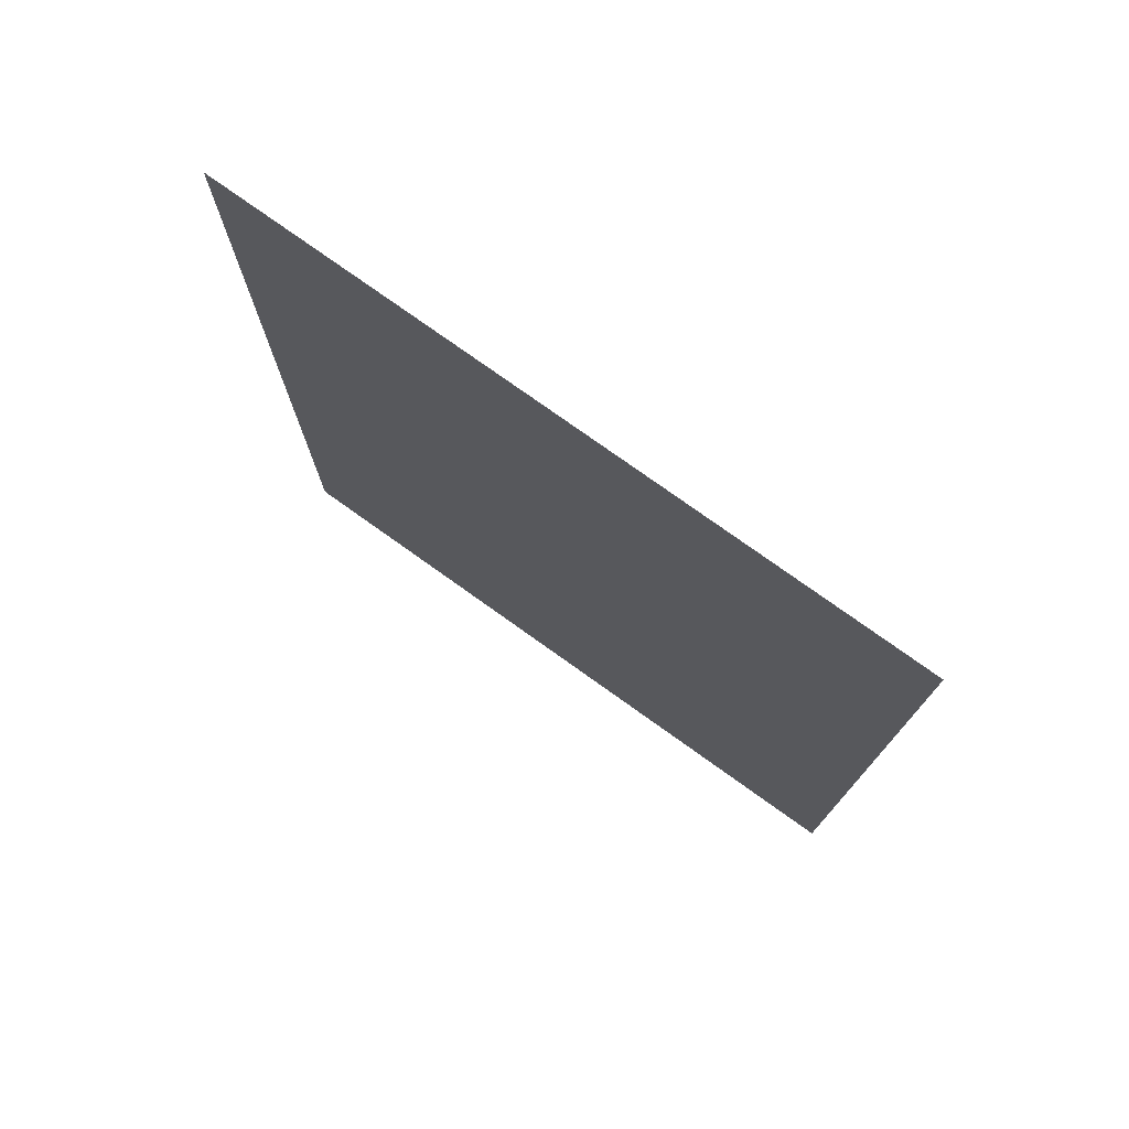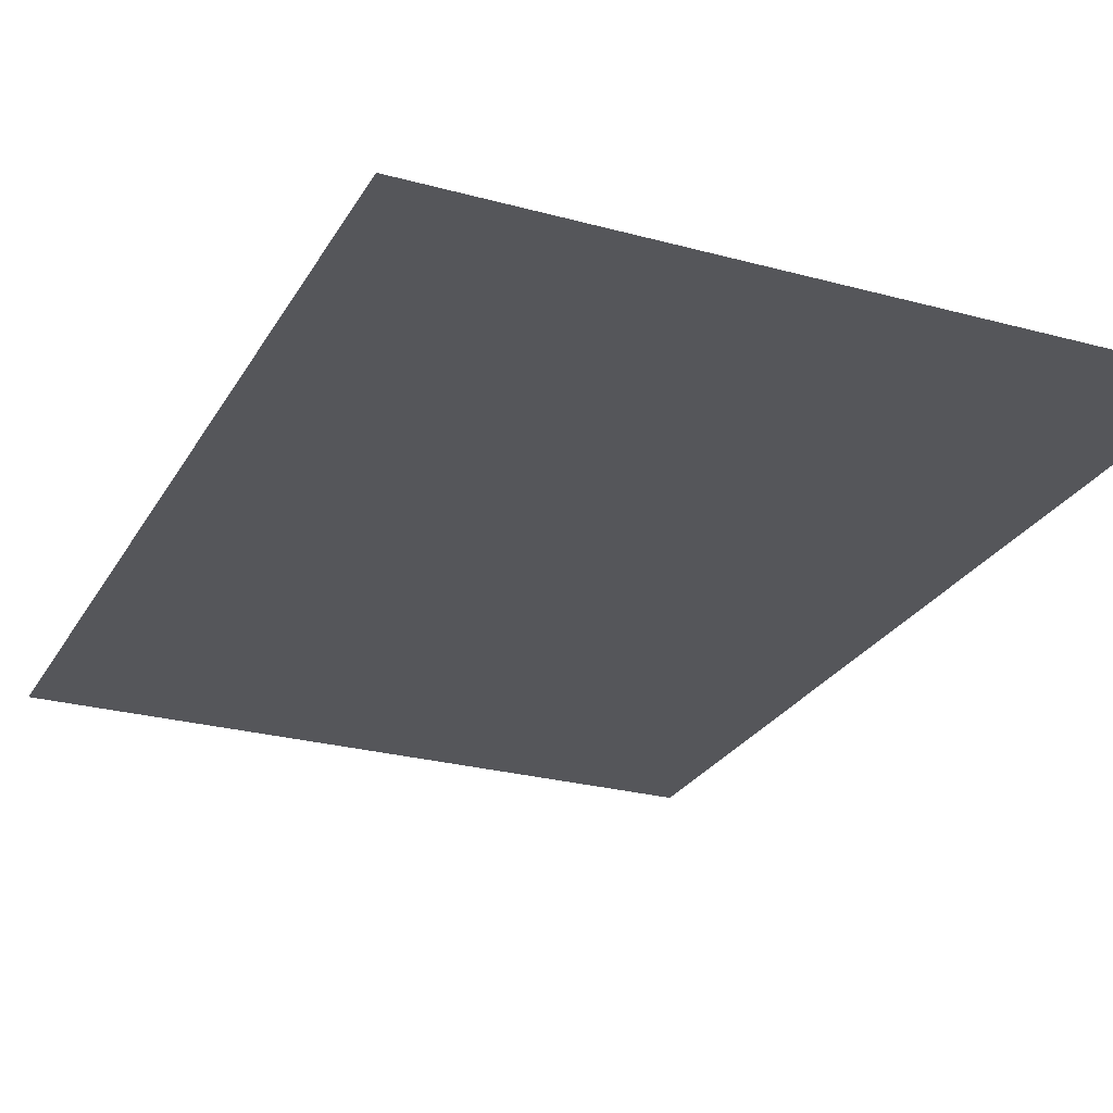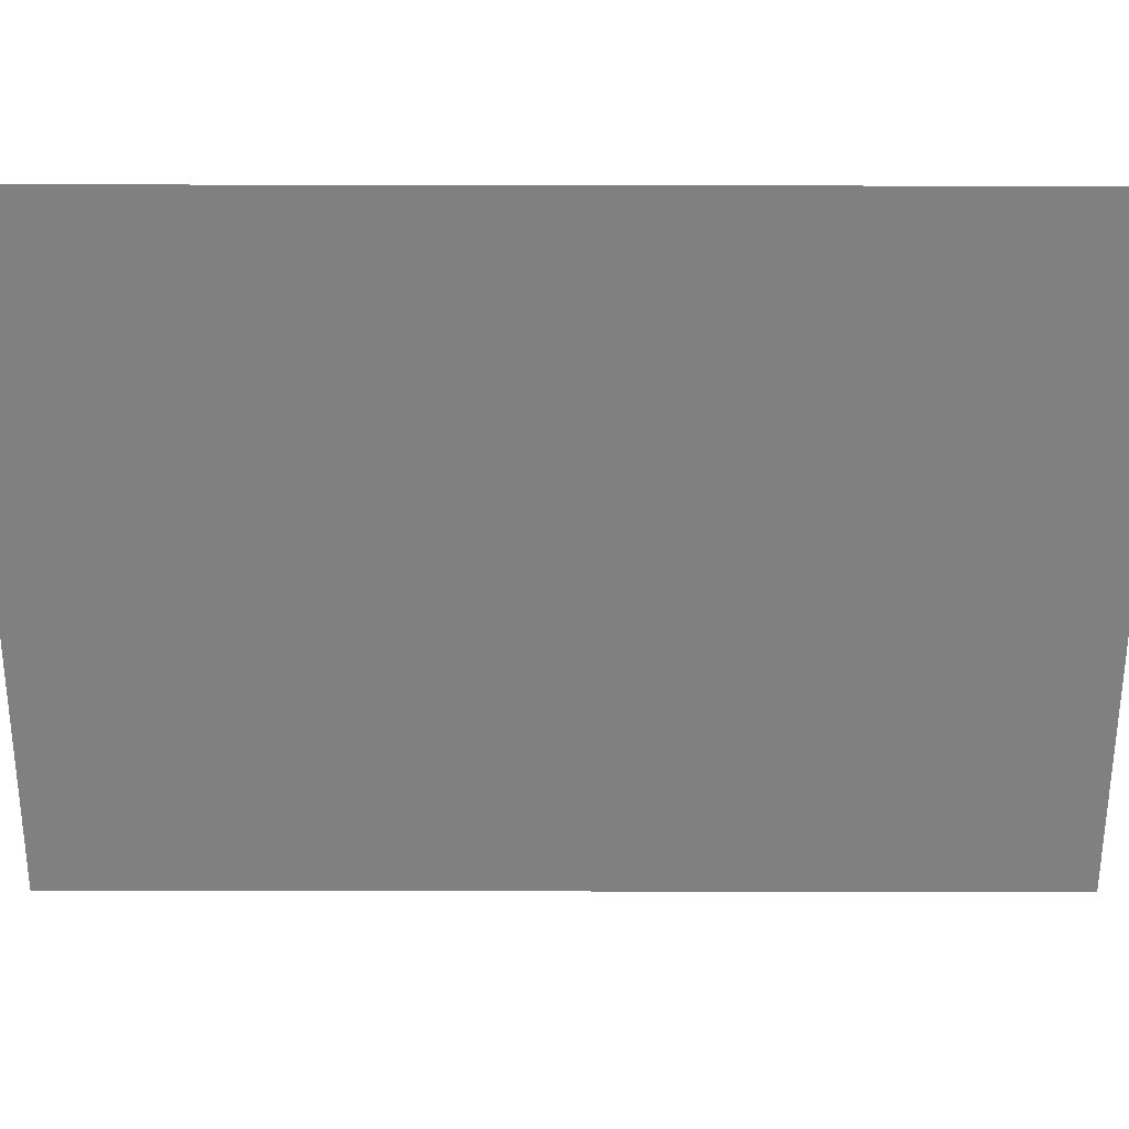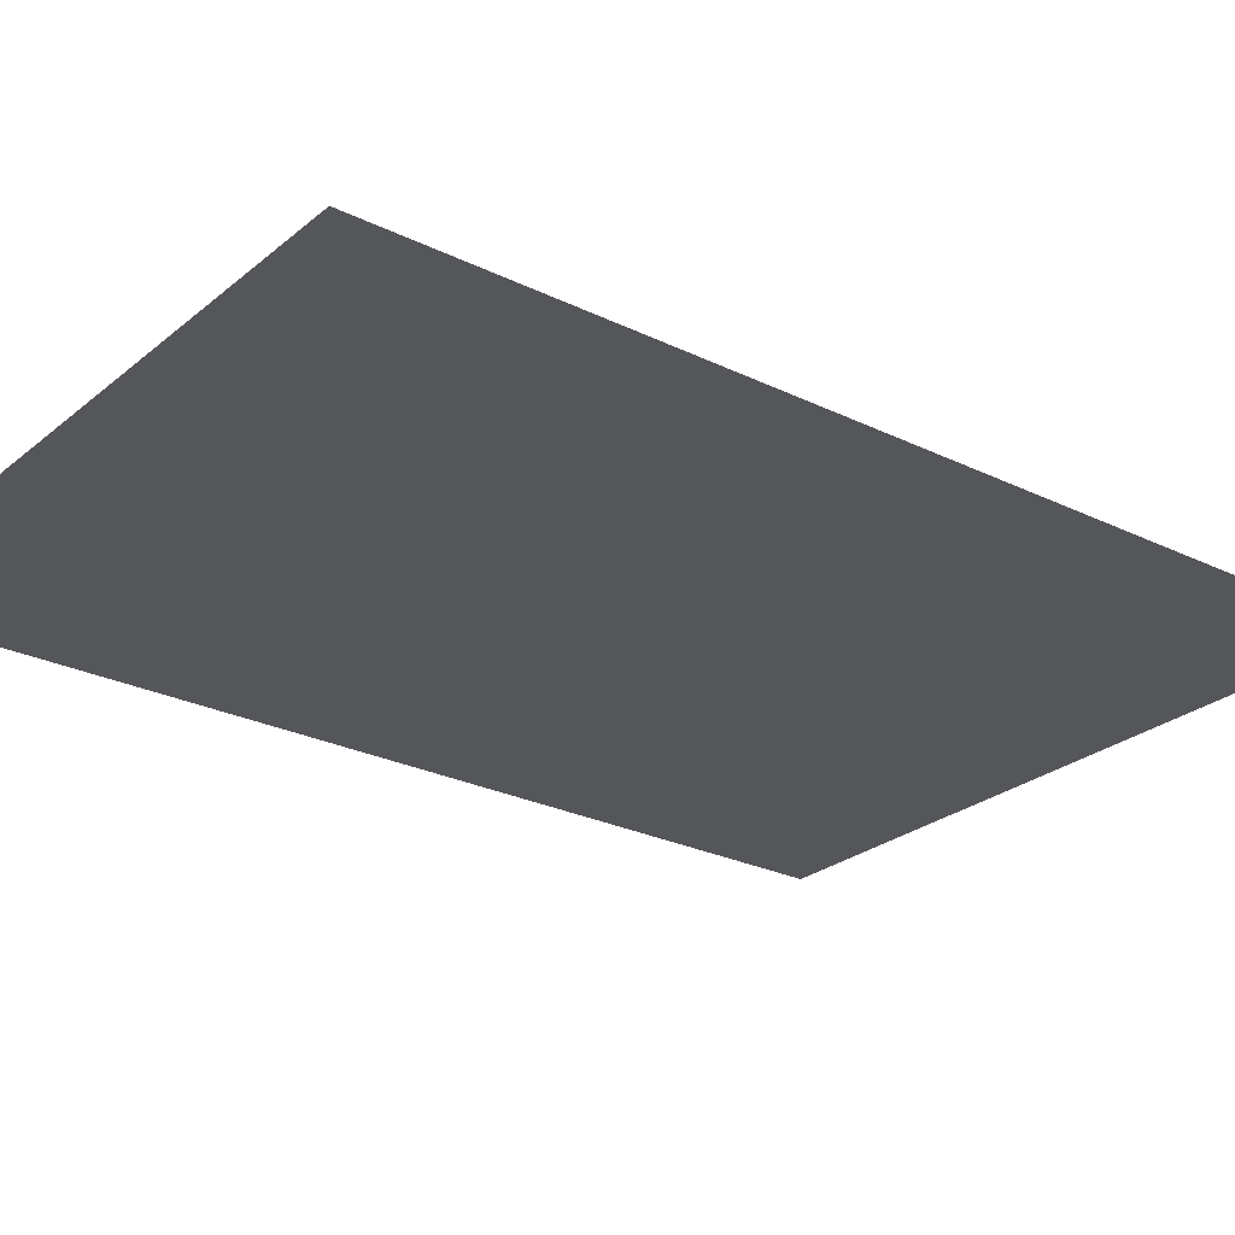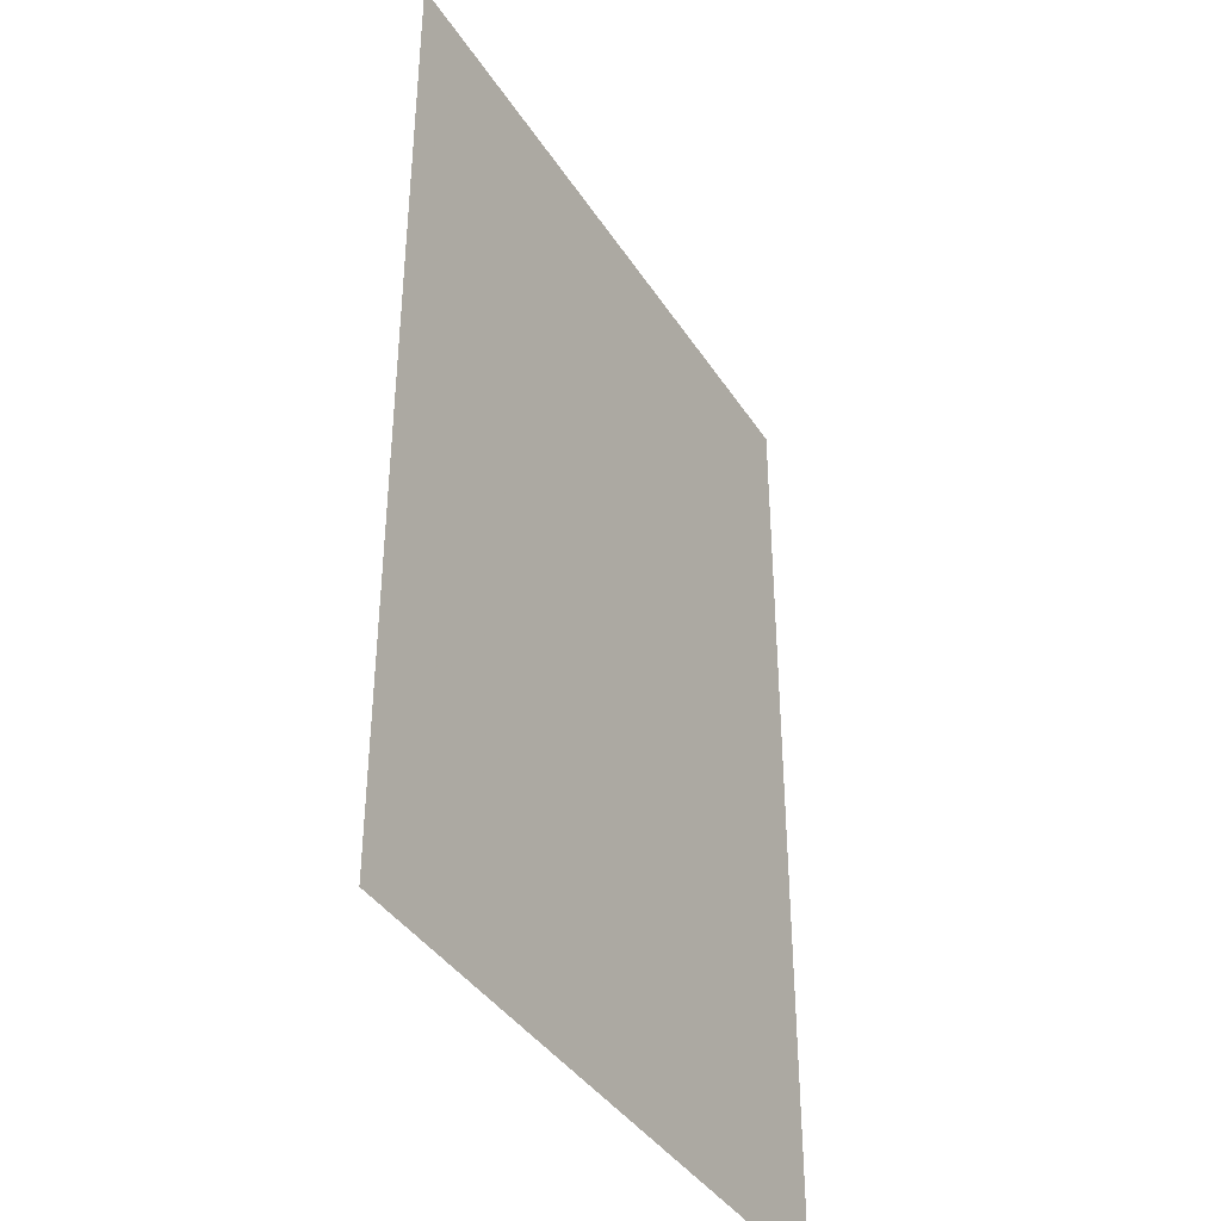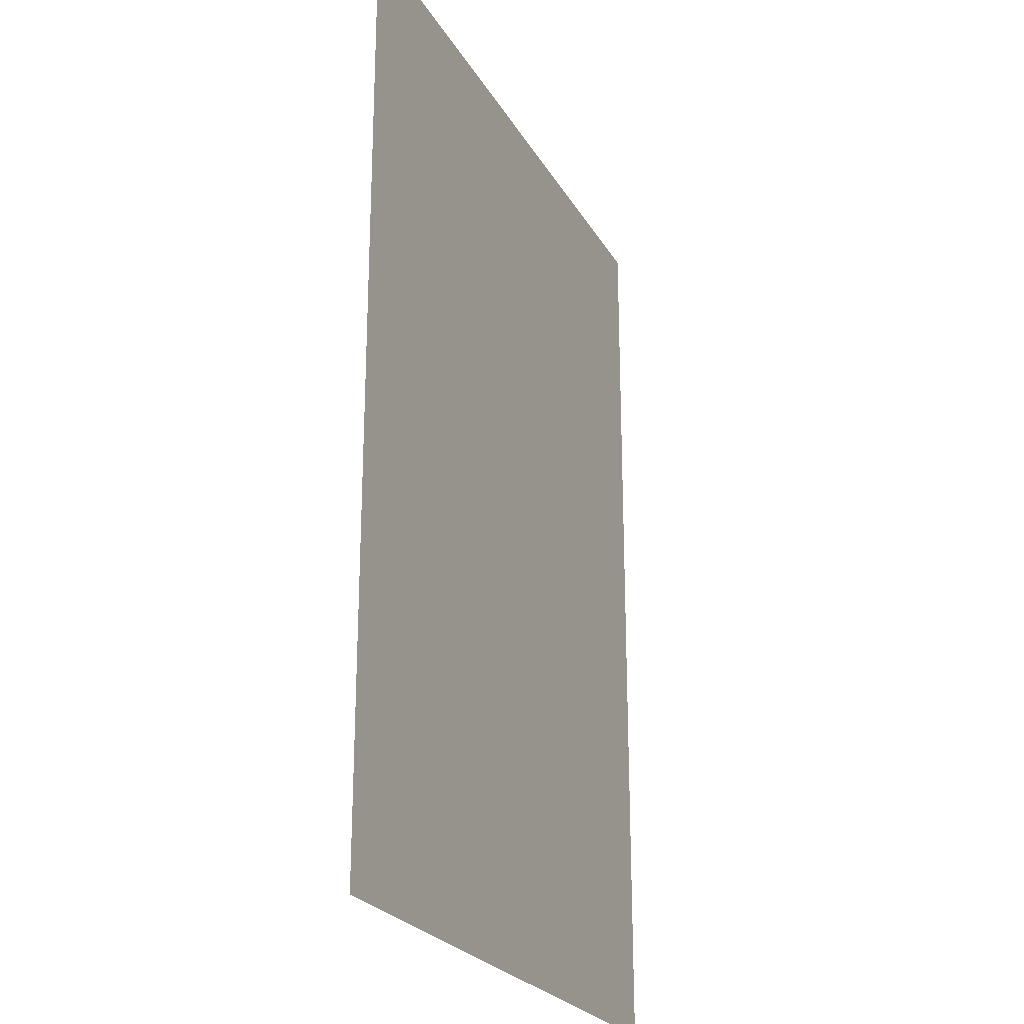
<metadata>
{"format":"obj","ext":"obj","renderer":"f3d","projection":"perspective","resolution":1024,"background":"white","views":[{"elev":77.0,"azim":35.6,"up":"+Z"},{"elev":-26.0,"azim":-23.6,"up":"+Y"},{"elev":-60.3,"azim":-90.1,"up":"+Y"},{"elev":-25.9,"azim":-127.8,"up":"+Y"},{"elev":-39.4,"azim":-60.4,"up":"+Z"},{"elev":-23.9,"azim":-66.9,"up":"+Z"}]}
</metadata>
<code>
v 1.262 19.2 0
v 2.674 19.2 0
v 1.262 19.2 2
v 2.674 19.2 2
f 1 2 3
f 2 3 4

</code>
